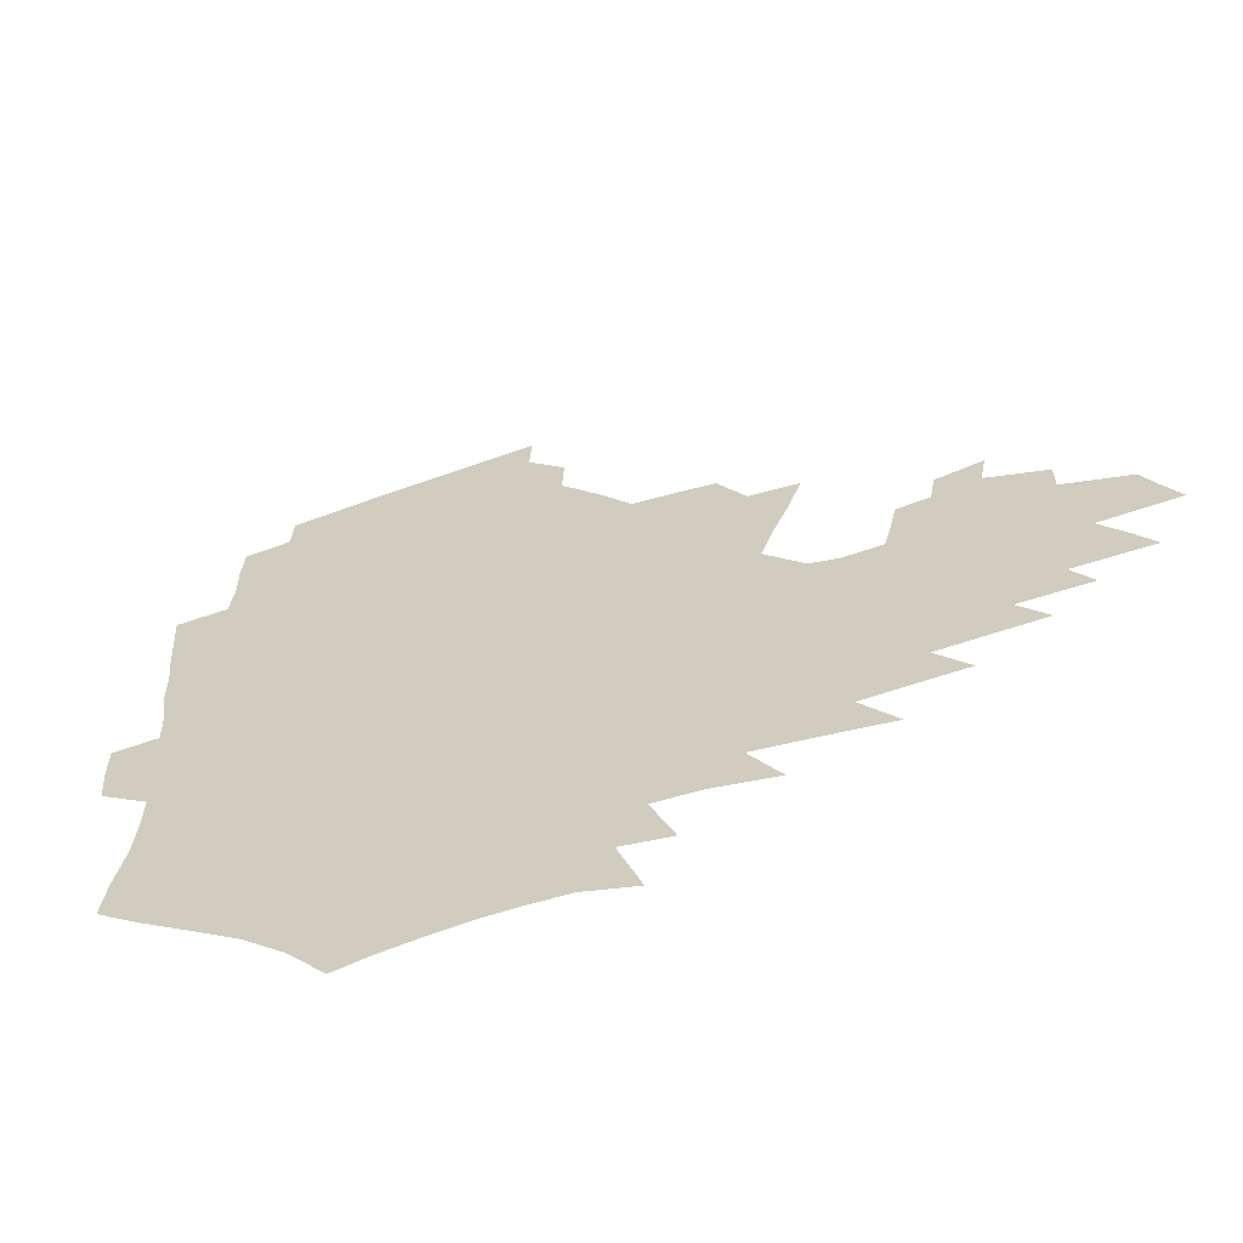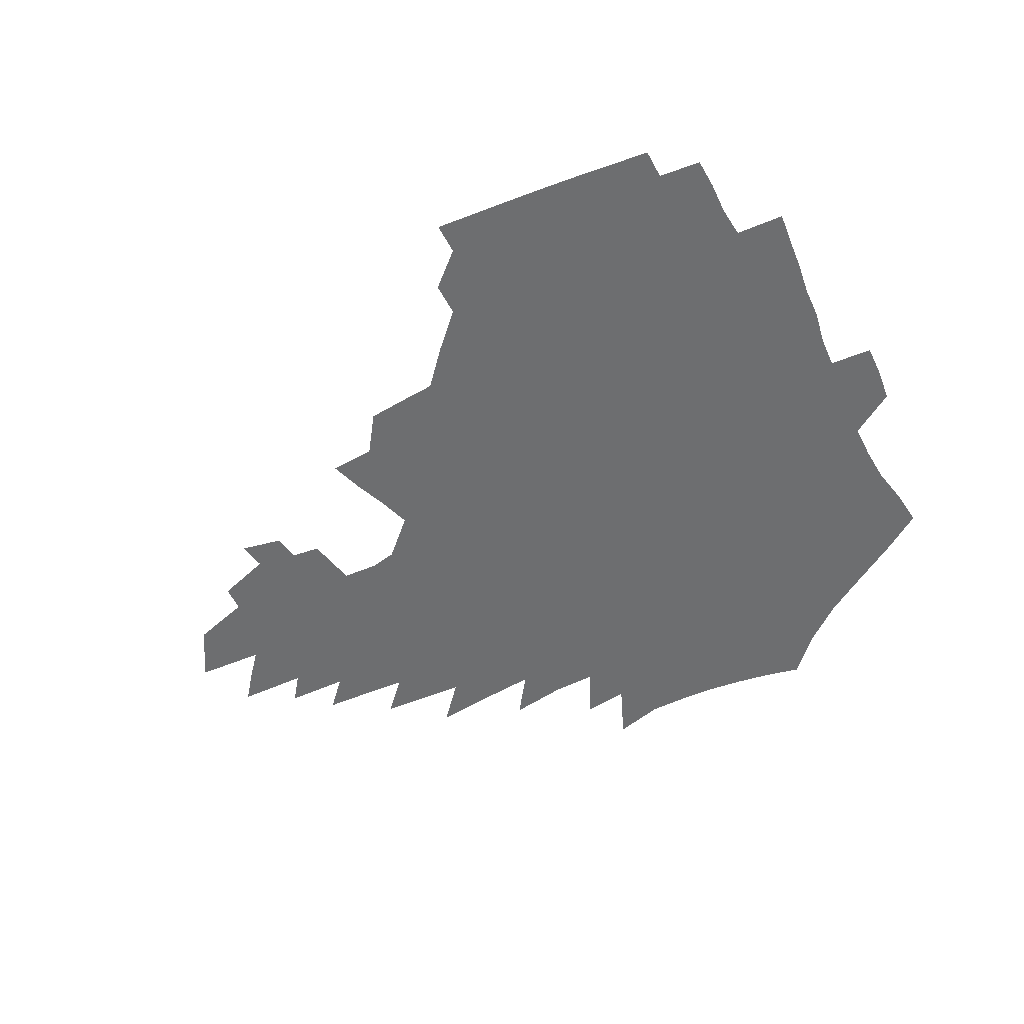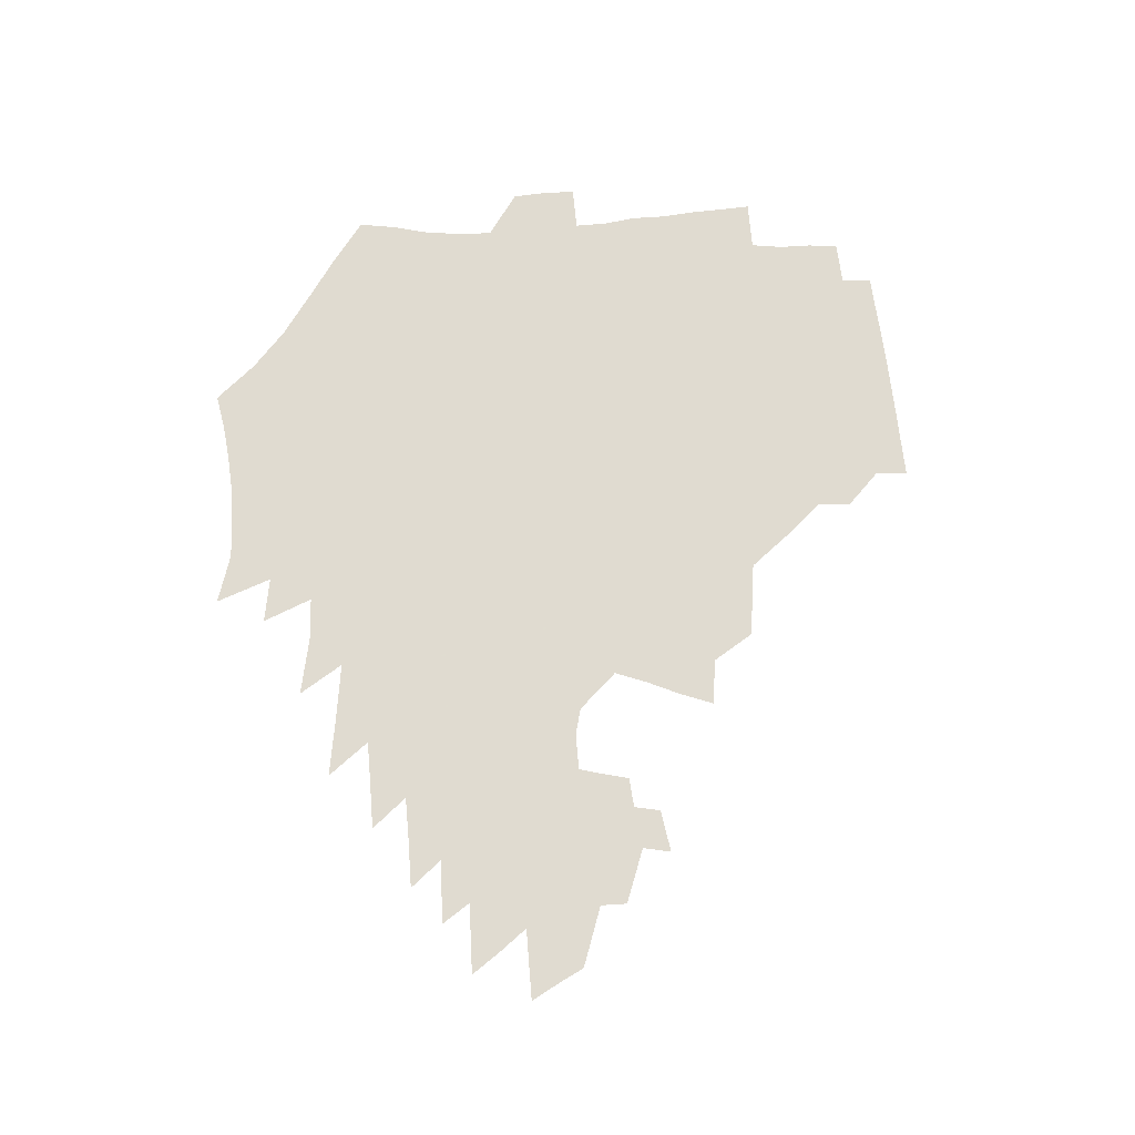
<metadata>
{"format":"obj","ext":"obj","renderer":"f3d","projection":"perspective","resolution":1024,"background":"white","views":[{"elev":-59.8,"azim":18.9,"up":"+Y"},{"elev":-54.2,"azim":-154.9,"up":"+Z"},{"elev":69.8,"azim":86.7,"up":"+Z"}]}
</metadata>
<code>
v 186.8 252.9 0
v 185.7 267.7 0
v 185.8 282.5 0
v 198.6 174.2 0
v 201.1 191 0
v 205.2 208.3 0
v 206.7 224 0
v 207.2 239.2 0
v 205.9 253.9 0
v 205.7 268.7 0
v 205.4 283.3 0
v 205.1 297.9 0
v 202.8 312.7 0
v 202.7 327.4 0
v 201.2 342 0
v 200.4 356.5 0
v 199.5 370.8 0
v 217.6 160.6 0
v 218.5 176.9 0
v 221.6 194 0
v 223.7 210 0
v 226.9 226.1 0
v 227.8 240.7 0
v 225.3 255.1 0
v 224.9 269.7 0
v 224.2 284.3 0
v 223.7 298.9 0
v 223.1 313.6 0
v 221.9 328.3 0
v 221.9 342.9 0
v 222.4 357.2 0
v 221.8 371.3 0
v 223.6 385.5 0
v 223.5 399.6 0
v 224.6 413.4 0
v 237.7 147.5 0
v 236.4 163.2 0
v 238.3 179.9 0
v 239.3 195.8 0
v 240.8 211.5 0
v 242.2 226.7 0
v 244.5 241.9 0
v 242.3 256.1 0
v 240.8 270.6 0
v 240.2 285.2 0
v 241.2 299.8 0
v 239.8 314.5 0
v 239.4 329.2 0
v 240.3 343.8 0
v 240.7 358.3 0
v 240.6 372.6 0
v 241.6 386.9 0
v 242.5 401 0
v 244.1 414.8 0
v 244.8 428.4 0
v 257.3 134.3 0
v 257.3 151.2 0
v 257 167.1 0
v 256.8 182.6 0
v 257.5 198.1 0
v 257.7 213.1 0
v 258 227.8 0
v 258.8 242.5 0
v 257.9 256.8 0
v 256.7 271.3 0
v 256.2 285.9 0
v 255.5 300.6 0
v 255.5 315.4 0
v 256.3 330.1 0
v 256.6 344.7 0
v 257.2 359.2 0
v 257.3 373.6 0
v 257.9 388 0
v 259.2 402.2 0
v 260.3 416.1 0
v 261.5 429.7 0
v 274.7 119.4 0
v 276.2 139 0
v 275.4 154.9 0
v 274.4 170 0
v 274.4 185.4 0
v 273.6 199.9 0
v 273.8 214.6 0
v 273.6 229 0
v 273.3 243.2 0
v 272.2 257.5 0
v 271.2 271.9 0
v 270.5 286.5 0
v 270.5 301.2 0
v 270.6 315.9 0
v 271.4 330.7 0
v 271.5 345.3 0
v 271.6 359.9 0
v 272.9 374.5 0
v 273.3 388.9 0
v 275.2 403.3 0
v 275.5 417.2 0
v 277.2 431 0
v 290.9 101.4 0
v 292 124.1 0
v 291.8 141.8 0
v 290.7 157.2 0
v 290.5 172.9 0
v 289.7 187.3 0
v 289.2 201.7 0
v 288.8 215.9 0
v 288.8 230 0
v 287.6 243.9 0
v 286.6 258 0
v 285.5 272.5 0
v 285.5 287 0
v 285.1 301.7 0
v 285.3 316.4 0
v 285.9 331.1 0
v 286.3 345.9 0
v 287.2 360.6 0
v 287.6 375.2 0
v 288.9 389.9 0
v 289.5 404.1 0
v 290.7 418.3 0
v 291.4 432 0
v 307.8 104.7 0
v 307.7 127.3 0
v 306.6 144 0
v 305.5 159.2 0
v 304.8 174.5 0
v 304.2 189.1 0
v 303.1 202.8 0
v 303.4 217.2 0
v 303.3 230.8 0
v 302 244.4 0
v 300.7 258.4 0
v 299.8 272.8 0
v 299.7 287.2 0
v 299.5 302 0
v 300.1 316.7 0
v 300.3 331.4 0
v 301.1 346.2 0
v 301.8 360.9 0
v 302.4 375.6 0
v 303.4 390.4 0
v 303.8 404.6 0
v 305.1 419 0
v 305.7 432.8 0
v 324.2 106.8 0
v 322.4 128.3 0
v 320.8 145.2 0
v 319.6 160.9 0
v 318.6 176.2 0
v 317.8 190.4 0
v 317.2 204.4 0
v 316.9 218.1 0
v 316.8 231.5 0
v 315.9 244.6 0
v 314.8 258.4 0
v 313.9 272.9 0
v 313.7 287.5 0
v 313.7 302.2 0
v 314.2 316.8 0
v 314.9 331.5 0
v 315.6 346.2 0
v 316.4 361 0
v 317.1 375.8 0
v 318 390.8 0
v 318.8 405.3 0
v 319.5 419.5 0
v 320.1 433.6 0
v 340.5 108.2 0
v 337.3 128.8 0
v 335.1 145.5 0
v 333.3 161.8 0
v 331.9 177.4 0
v 330.9 191.3 0
v 330.1 205.2 0
v 329.6 218.6 0
v 329.4 232 0
v 328.9 244.9 0
v 328.4 258.2 0
v 327.6 272.8 0
v 327.4 287.9 0
v 327.8 302.1 0
v 328.5 316.5 0
v 329.4 331.3 0
v 330.2 346.1 0
v 331.2 360.9 0
v 332.1 375.9 0
v 332.9 390.9 0
v 333.7 405.5 0
v 334.3 420 0
v 334.8 434.2 0
v 357.2 108.3 0
v 352.6 128.9 0
v 349.5 146.4 0
v 347.3 162 0
v 345.2 177.8 0
v 343.9 192 0
v 342.9 205.8 0
v 342.2 219.3 0
v 341.8 232.3 0
v 341.6 245.1 0
v 341.3 258.3 0
v 341.1 272.5 0
v 341.1 287.4 0
v 341.8 301.6 0
v 342.8 316 0
v 344.1 330.6 0
v 345.1 345.6 0
v 346.3 360.5 0
v 347.5 375.6 0
v 348.4 390.7 0
v 348.7 405.8 0
v 349.6 420.5 0
v 350.2 435 0
v 374.5 107.7 0
v 368.8 128.6 0
v 364.3 146.8 0
v 361.3 162.7 0
v 358.5 178.5 0
v 357.2 192.1 0
v 355.8 206.1 0
v 354.7 219.6 0
v 354.1 232.8 0
v 353.9 245.2 0
v 354 258.1 0
v 354.3 271.9 0
v 354.9 286.1 0
v 355.9 300.4 0
v 357.2 314.9 0
v 358.8 329.7 0
v 360.3 344.6 0
v 361.8 359.7 0
v 363.3 374.9 0
v 364.3 390.4 0
v 365 405.7 0
v 397.1 101.1 0
v 387.4 126.4 0
v 379.7 147.4 0
v 375.7 163.2 0
v 372.5 178.5 0
v 369.9 193.3 0
v 368.6 206.4 0
v 367 220.2 0
v 366.3 232.9 0
v 366 245.3 0
v 366.5 257.9 0
v 367.3 271.2 0
v 368.4 284.7 0
v 369.8 298.7 0
v 371.5 313.4 0
v 373.5 328.4 0
v 375.6 343.3 0
v 377.5 358.4 0
v 379.5 373.8 0
v 408.3 123.2 0
v 398.6 145.6 0
v 390.7 163.7 0
v 386.9 178.6 0
v 384.1 192.8 0
v 381.4 207 0
v 379.3 220.6 0
v 378.4 233 0
v 378.3 245.2 0
v 378.8 257.5 0
v 380 270.2 0
v 381.4 283.3 0
v 383.4 297.2 0
v 385.7 311.7 0
v 388.2 326.5 0
v 390.8 341.4 0
v 393.7 356.6 0
v 418.3 144.7 0
v 409.3 162.1 0
v 404.4 176.8 0
v 400.6 191.3 0
v 396.2 206 0
v 393.4 219.6 0
v 392.8 232 0
v 391.9 244.7 0
v 391.8 257 0
v 393 269.4 0
v 394.8 282.3 0
v 396.9 295.6 0
v 399.9 309.8 0
v 402.8 324.2 0
v 406.2 339.1 0
v 410.8 354.7 0
v 445 139.8 0
v 432 159.5 0
v 422.8 175.6 0
v 419 189.3 0
v 412.9 204.4 0
v 407.5 219.1 0
v 406.5 231.4 0
v 405.8 243.8 0
v 406.3 256 0
v 407.1 268.4 0
v 408.3 280.9 0
v 410.8 293.8 0
v 414.7 307.6 0
v 417.9 321.8 0
v 422.3 336.7 0
v 428 352.6 0
v 457 156.4 0
v 447.2 172.4 0
v 440.2 186.8 0
v 432.4 202 0
v 424.2 217.7 0
v 420.9 230.6 0
v 419.6 242.9 0
v 420.7 254.7 0
v 421.4 266.8 0
v 422.5 279 0
v 426.1 291.4 0
v 430.2 304.9 0
v 434.8 319.4 0
v 440 334.4 0
v 485.2 152.3 0
v 470.3 170.8 0
v 460.5 185.6 0
v 453.5 199.5 0
v 444 215.1 0
v 438.1 228.9 0
v 436.2 241.1 0
v 436.7 252.8 0
v 436.9 264.6 0
v 439.8 275.9 0
v 443.4 287.2 0
v 448.6 301.5 0
v 455.3 316.7 0
v 461 332.3 0
v 490.2 171.4 0
v 479.1 186.2 0
v 470.3 200 0
v 463.6 213.2 0
v 455.8 227.3 0
v 452.2 239.4 0
v 453.5 250.2 0
v 455.6 260.6 0
v 460 270 0
v 511.2 171.8 0
v 497.7 187.5 0
v 487.9 201 0
v 478.2 214.6 0
v 472.1 226.7 0
v 467.8 238.2 0
v 466.9 248.5 0
v 468.1 258.1 0
v 472.2 267.2 0
v 517.7 188.1 0
v 508.2 201.2 0
v 500.1 213.8 0
v 492.7 225.7 0
v 488.6 236.8 0
v 485.8 247.3 0
v 485.8 257.3 0
v 488.7 267.6 0
v 491.7 278.8 0
v 494.3 290.5 0
v 539.6 188.5 0
v 527.7 202.4 0
v 523.2 214 0
v 515.2 225.8 0
v 510.9 237 0
v 508.7 248 0
v 507.7 258.9 0
v 506.1 269.6 0
v 506.5 280.4 0
v 508.1 291.8 0
v 510.3 303.8 0
v 556.7 202.1 0
v 548 214.7 0
v 541.2 226.6 0
v 535.4 238.2 0
v 532.5 249.4 0
v 530 260.6 0
v 527.9 271.8 0
v 528.1 283.2 0
v 527.3 294.5 0
v 529.8 307.2 0
v 580.3 214.4 0
v 570.9 227.3 0
v 560.9 239.7 0
v 557.2 251.1 0
v 554 262.3 0
v 552.5 273.6 0
v 552.4 285.6 0
v 593.4 240.4 0
v 586.4 252.5 0
v 580.1 264.3 0
f 8 9 1
f 1 9 2
f 9 10 2
f 2 10 3
f 10 11 3
f 18 19 4
f 4 19 5
f 19 20 5
f 5 20 6
f 20 21 6
f 6 21 7
f 21 22 7
f 7 22 8
f 22 23 8
f 8 23 9
f 23 24 9
f 9 24 10
f 24 25 10
f 10 25 11
f 25 26 11
f 11 26 12
f 26 27 12
f 12 27 13
f 27 28 13
f 13 28 14
f 28 29 14
f 14 29 15
f 29 30 15
f 15 30 16
f 30 31 16
f 16 31 17
f 31 32 17
f 36 37 18
f 18 37 19
f 37 38 19
f 19 38 20
f 38 39 20
f 20 39 21
f 39 40 21
f 21 40 22
f 40 41 22
f 22 41 23
f 41 42 23
f 23 42 24
f 42 43 24
f 24 43 25
f 43 44 25
f 25 44 26
f 44 45 26
f 26 45 27
f 45 46 27
f 27 46 28
f 46 47 28
f 28 47 29
f 47 48 29
f 29 48 30
f 48 49 30
f 30 49 31
f 49 50 31
f 31 50 32
f 50 51 32
f 32 51 33
f 51 52 33
f 33 52 34
f 52 53 34
f 34 53 35
f 53 54 35
f 56 57 36
f 36 57 37
f 57 58 37
f 37 58 38
f 58 59 38
f 38 59 39
f 59 60 39
f 39 60 40
f 60 61 40
f 40 61 41
f 61 62 41
f 41 62 42
f 62 63 42
f 42 63 43
f 63 64 43
f 43 64 44
f 64 65 44
f 44 65 45
f 65 66 45
f 45 66 46
f 66 67 46
f 46 67 47
f 67 68 47
f 47 68 48
f 68 69 48
f 48 69 49
f 69 70 49
f 49 70 50
f 70 71 50
f 50 71 51
f 71 72 51
f 51 72 52
f 72 73 52
f 52 73 53
f 73 74 53
f 53 74 54
f 74 75 54
f 54 75 55
f 75 76 55
f 77 78 56
f 56 78 57
f 78 79 57
f 57 79 58
f 79 80 58
f 58 80 59
f 80 81 59
f 59 81 60
f 81 82 60
f 60 82 61
f 82 83 61
f 61 83 62
f 83 84 62
f 62 84 63
f 84 85 63
f 63 85 64
f 85 86 64
f 64 86 65
f 86 87 65
f 65 87 66
f 87 88 66
f 66 88 67
f 88 89 67
f 67 89 68
f 89 90 68
f 68 90 69
f 90 91 69
f 69 91 70
f 91 92 70
f 70 92 71
f 92 93 71
f 71 93 72
f 93 94 72
f 72 94 73
f 94 95 73
f 73 95 74
f 95 96 74
f 74 96 75
f 96 97 75
f 75 97 76
f 97 98 76
f 99 100 77
f 77 100 78
f 100 101 78
f 78 101 79
f 101 102 79
f 79 102 80
f 102 103 80
f 80 103 81
f 103 104 81
f 81 104 82
f 104 105 82
f 82 105 83
f 105 106 83
f 83 106 84
f 106 107 84
f 84 107 85
f 107 108 85
f 85 108 86
f 108 109 86
f 86 109 87
f 109 110 87
f 87 110 88
f 110 111 88
f 88 111 89
f 111 112 89
f 89 112 90
f 112 113 90
f 90 113 91
f 113 114 91
f 91 114 92
f 114 115 92
f 92 115 93
f 115 116 93
f 93 116 94
f 116 117 94
f 94 117 95
f 117 118 95
f 95 118 96
f 118 119 96
f 96 119 97
f 119 120 97
f 97 120 98
f 120 121 98
f 99 122 100
f 122 123 100
f 100 123 101
f 123 124 101
f 101 124 102
f 124 125 102
f 102 125 103
f 125 126 103
f 103 126 104
f 126 127 104
f 104 127 105
f 127 128 105
f 105 128 106
f 128 129 106
f 106 129 107
f 129 130 107
f 107 130 108
f 130 131 108
f 108 131 109
f 131 132 109
f 109 132 110
f 132 133 110
f 110 133 111
f 133 134 111
f 111 134 112
f 134 135 112
f 112 135 113
f 135 136 113
f 113 136 114
f 136 137 114
f 114 137 115
f 137 138 115
f 115 138 116
f 138 139 116
f 116 139 117
f 139 140 117
f 117 140 118
f 140 141 118
f 118 141 119
f 141 142 119
f 119 142 120
f 142 143 120
f 120 143 121
f 143 144 121
f 122 145 123
f 145 146 123
f 123 146 124
f 146 147 124
f 124 147 125
f 147 148 125
f 125 148 126
f 148 149 126
f 126 149 127
f 149 150 127
f 127 150 128
f 150 151 128
f 128 151 129
f 151 152 129
f 129 152 130
f 152 153 130
f 130 153 131
f 153 154 131
f 131 154 132
f 154 155 132
f 132 155 133
f 155 156 133
f 133 156 134
f 156 157 134
f 134 157 135
f 157 158 135
f 135 158 136
f 158 159 136
f 136 159 137
f 159 160 137
f 137 160 138
f 160 161 138
f 138 161 139
f 161 162 139
f 139 162 140
f 162 163 140
f 140 163 141
f 163 164 141
f 141 164 142
f 164 165 142
f 142 165 143
f 165 166 143
f 143 166 144
f 166 167 144
f 145 168 146
f 168 169 146
f 146 169 147
f 169 170 147
f 147 170 148
f 170 171 148
f 148 171 149
f 171 172 149
f 149 172 150
f 172 173 150
f 150 173 151
f 173 174 151
f 151 174 152
f 174 175 152
f 152 175 153
f 175 176 153
f 153 176 154
f 176 177 154
f 154 177 155
f 177 178 155
f 155 178 156
f 178 179 156
f 156 179 157
f 179 180 157
f 157 180 158
f 180 181 158
f 158 181 159
f 181 182 159
f 159 182 160
f 182 183 160
f 160 183 161
f 183 184 161
f 161 184 162
f 184 185 162
f 162 185 163
f 185 186 163
f 163 186 164
f 186 187 164
f 164 187 165
f 187 188 165
f 165 188 166
f 188 189 166
f 166 189 167
f 189 190 167
f 168 191 169
f 191 192 169
f 169 192 170
f 192 193 170
f 170 193 171
f 193 194 171
f 171 194 172
f 194 195 172
f 172 195 173
f 195 196 173
f 173 196 174
f 196 197 174
f 174 197 175
f 197 198 175
f 175 198 176
f 198 199 176
f 176 199 177
f 199 200 177
f 177 200 178
f 200 201 178
f 178 201 179
f 201 202 179
f 179 202 180
f 202 203 180
f 180 203 181
f 203 204 181
f 181 204 182
f 204 205 182
f 182 205 183
f 205 206 183
f 183 206 184
f 206 207 184
f 184 207 185
f 207 208 185
f 185 208 186
f 208 209 186
f 186 209 187
f 209 210 187
f 187 210 188
f 210 211 188
f 188 211 189
f 211 212 189
f 189 212 190
f 212 213 190
f 191 214 192
f 214 215 192
f 192 215 193
f 215 216 193
f 193 216 194
f 216 217 194
f 194 217 195
f 217 218 195
f 195 218 196
f 218 219 196
f 196 219 197
f 219 220 197
f 197 220 198
f 220 221 198
f 198 221 199
f 221 222 199
f 199 222 200
f 222 223 200
f 200 223 201
f 223 224 201
f 201 224 202
f 224 225 202
f 202 225 203
f 225 226 203
f 203 226 204
f 226 227 204
f 204 227 205
f 227 228 205
f 205 228 206
f 228 229 206
f 206 229 207
f 229 230 207
f 207 230 208
f 230 231 208
f 208 231 209
f 231 232 209
f 209 232 210
f 232 233 210
f 210 233 211
f 233 234 211
f 211 234 212
f 214 235 215
f 235 236 215
f 215 236 216
f 236 237 216
f 216 237 217
f 237 238 217
f 217 238 218
f 238 239 218
f 218 239 219
f 239 240 219
f 219 240 220
f 240 241 220
f 220 241 221
f 241 242 221
f 221 242 222
f 242 243 222
f 222 243 223
f 243 244 223
f 223 244 224
f 244 245 224
f 224 245 225
f 245 246 225
f 225 246 226
f 246 247 226
f 226 247 227
f 247 248 227
f 227 248 228
f 248 249 228
f 228 249 229
f 249 250 229
f 229 250 230
f 250 251 230
f 230 251 231
f 251 252 231
f 231 252 232
f 252 253 232
f 232 253 233
f 236 254 237
f 254 255 237
f 237 255 238
f 255 256 238
f 238 256 239
f 256 257 239
f 239 257 240
f 257 258 240
f 240 258 241
f 258 259 241
f 241 259 242
f 259 260 242
f 242 260 243
f 260 261 243
f 243 261 244
f 261 262 244
f 244 262 245
f 262 263 245
f 245 263 246
f 263 264 246
f 246 264 247
f 264 265 247
f 247 265 248
f 265 266 248
f 248 266 249
f 266 267 249
f 249 267 250
f 267 268 250
f 250 268 251
f 268 269 251
f 251 269 252
f 269 270 252
f 252 270 253
f 255 271 256
f 271 272 256
f 256 272 257
f 272 273 257
f 257 273 258
f 273 274 258
f 258 274 259
f 274 275 259
f 259 275 260
f 275 276 260
f 260 276 261
f 276 277 261
f 261 277 262
f 277 278 262
f 262 278 263
f 278 279 263
f 263 279 264
f 279 280 264
f 264 280 265
f 280 281 265
f 265 281 266
f 281 282 266
f 266 282 267
f 282 283 267
f 267 283 268
f 283 284 268
f 268 284 269
f 284 285 269
f 269 285 270
f 285 286 270
f 271 287 272
f 287 288 272
f 272 288 273
f 288 289 273
f 273 289 274
f 289 290 274
f 274 290 275
f 290 291 275
f 275 291 276
f 291 292 276
f 276 292 277
f 292 293 277
f 277 293 278
f 293 294 278
f 278 294 279
f 294 295 279
f 279 295 280
f 295 296 280
f 280 296 281
f 296 297 281
f 281 297 282
f 297 298 282
f 282 298 283
f 298 299 283
f 283 299 284
f 299 300 284
f 284 300 285
f 300 301 285
f 285 301 286
f 301 302 286
f 288 303 289
f 303 304 289
f 289 304 290
f 304 305 290
f 290 305 291
f 305 306 291
f 291 306 292
f 306 307 292
f 292 307 293
f 307 308 293
f 293 308 294
f 308 309 294
f 294 309 295
f 309 310 295
f 295 310 296
f 310 311 296
f 296 311 297
f 311 312 297
f 297 312 298
f 312 313 298
f 298 313 299
f 313 314 299
f 299 314 300
f 314 315 300
f 300 315 301
f 315 316 301
f 301 316 302
f 303 317 304
f 317 318 304
f 304 318 305
f 318 319 305
f 305 319 306
f 319 320 306
f 306 320 307
f 320 321 307
f 307 321 308
f 321 322 308
f 308 322 309
f 322 323 309
f 309 323 310
f 323 324 310
f 310 324 311
f 324 325 311
f 311 325 312
f 325 326 312
f 312 326 313
f 326 327 313
f 313 327 314
f 327 328 314
f 314 328 315
f 328 329 315
f 315 329 316
f 329 330 316
f 318 331 319
f 331 332 319
f 319 332 320
f 332 333 320
f 320 333 321
f 333 334 321
f 321 334 322
f 334 335 322
f 322 335 323
f 335 336 323
f 323 336 324
f 336 337 324
f 324 337 325
f 337 338 325
f 325 338 326
f 338 339 326
f 326 339 327
f 331 340 332
f 340 341 332
f 332 341 333
f 341 342 333
f 333 342 334
f 342 343 334
f 334 343 335
f 343 344 335
f 335 344 336
f 344 345 336
f 336 345 337
f 345 346 337
f 337 346 338
f 346 347 338
f 338 347 339
f 347 348 339
f 341 349 342
f 349 350 342
f 342 350 343
f 350 351 343
f 343 351 344
f 351 352 344
f 344 352 345
f 352 353 345
f 345 353 346
f 353 354 346
f 346 354 347
f 354 355 347
f 347 355 348
f 355 356 348
f 349 359 350
f 359 360 350
f 350 360 351
f 360 361 351
f 351 361 352
f 361 362 352
f 352 362 353
f 362 363 353
f 353 363 354
f 363 364 354
f 354 364 355
f 364 365 355
f 355 365 356
f 365 366 356
f 356 366 357
f 366 367 357
f 357 367 358
f 367 368 358
f 360 370 361
f 370 371 361
f 361 371 362
f 371 372 362
f 362 372 363
f 372 373 363
f 363 373 364
f 373 374 364
f 364 374 365
f 374 375 365
f 365 375 366
f 375 376 366
f 366 376 367
f 376 377 367
f 367 377 368
f 377 378 368
f 368 378 369
f 378 379 369
f 371 380 372
f 380 381 372
f 372 381 373
f 381 382 373
f 373 382 374
f 382 383 374
f 374 383 375
f 383 384 375
f 375 384 376
f 384 385 376
f 376 385 377
f 385 386 377
f 377 386 378
f 382 387 383
f 387 388 383
f 383 388 384
f 388 389 384
f 384 389 385

</code>
